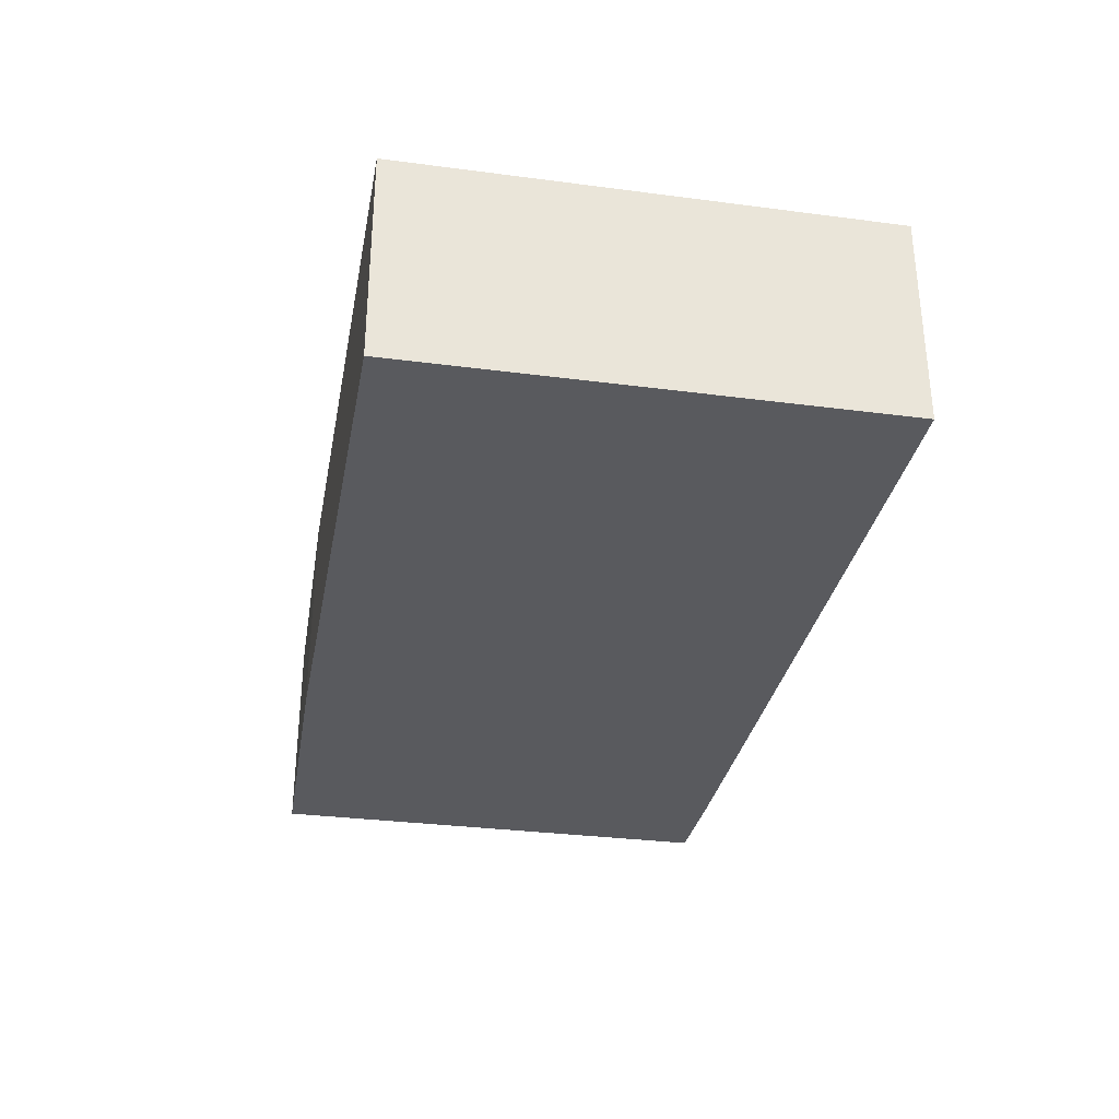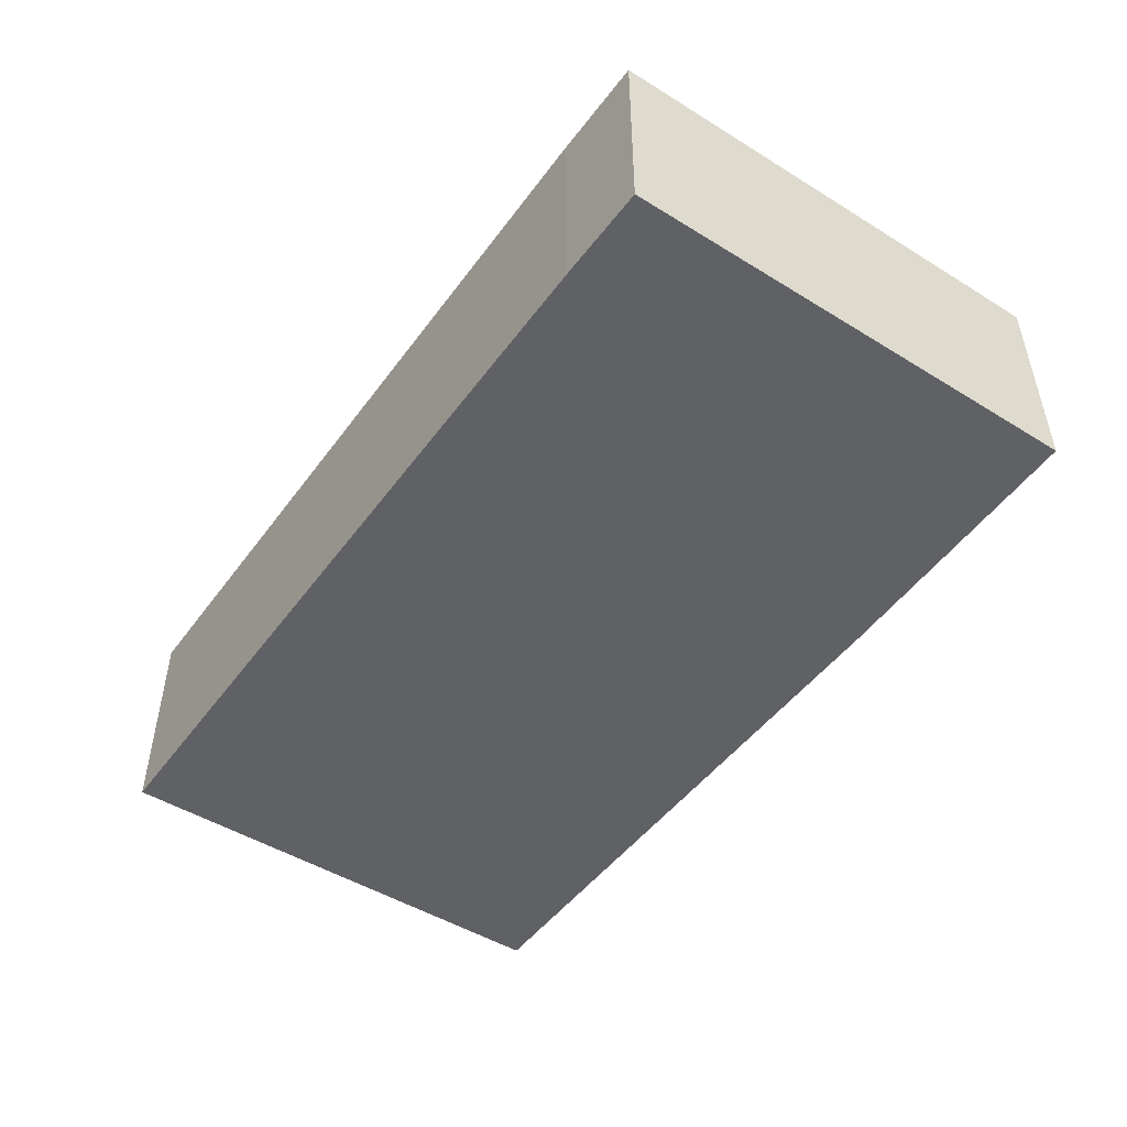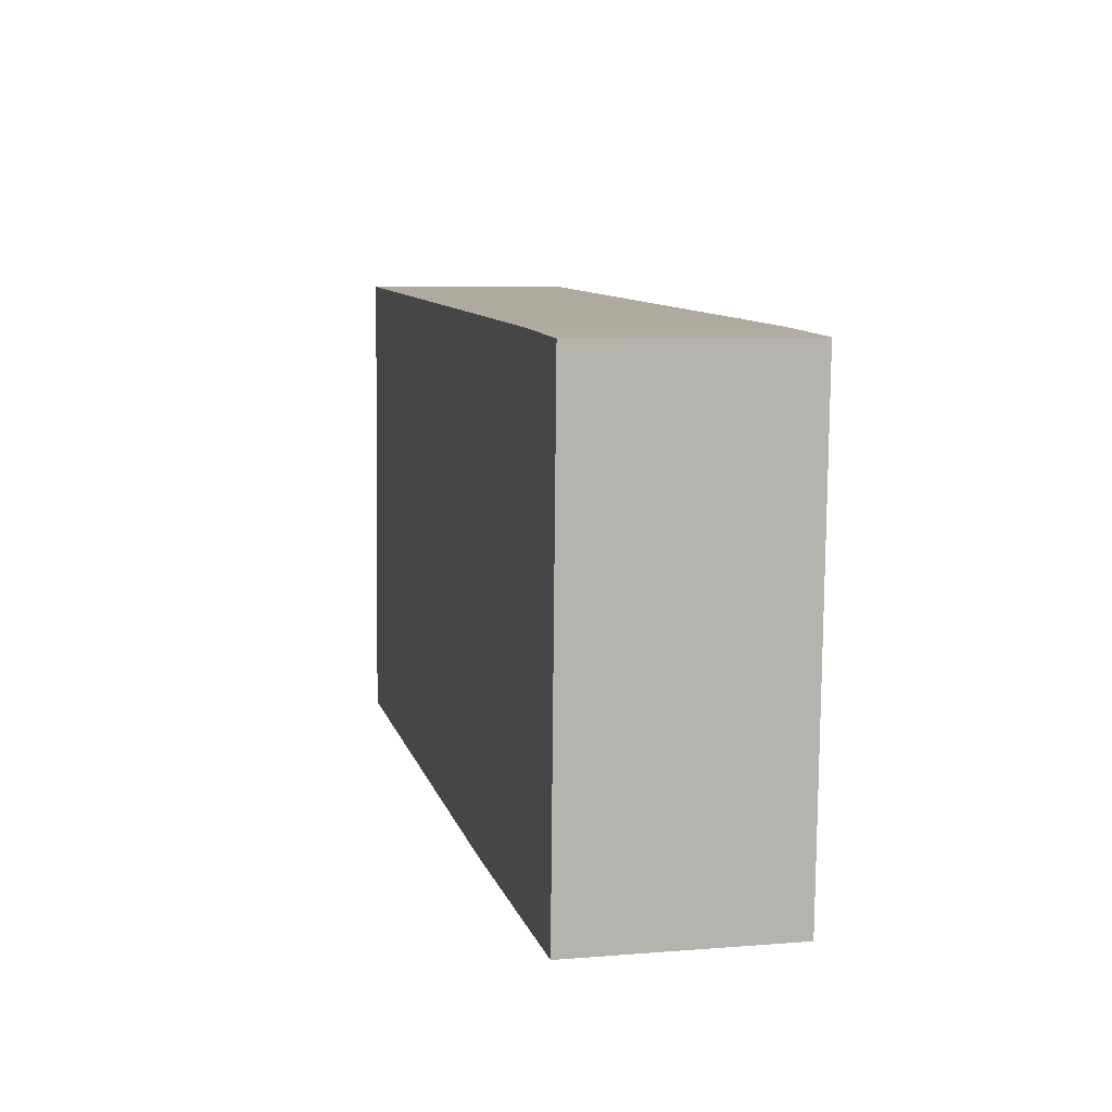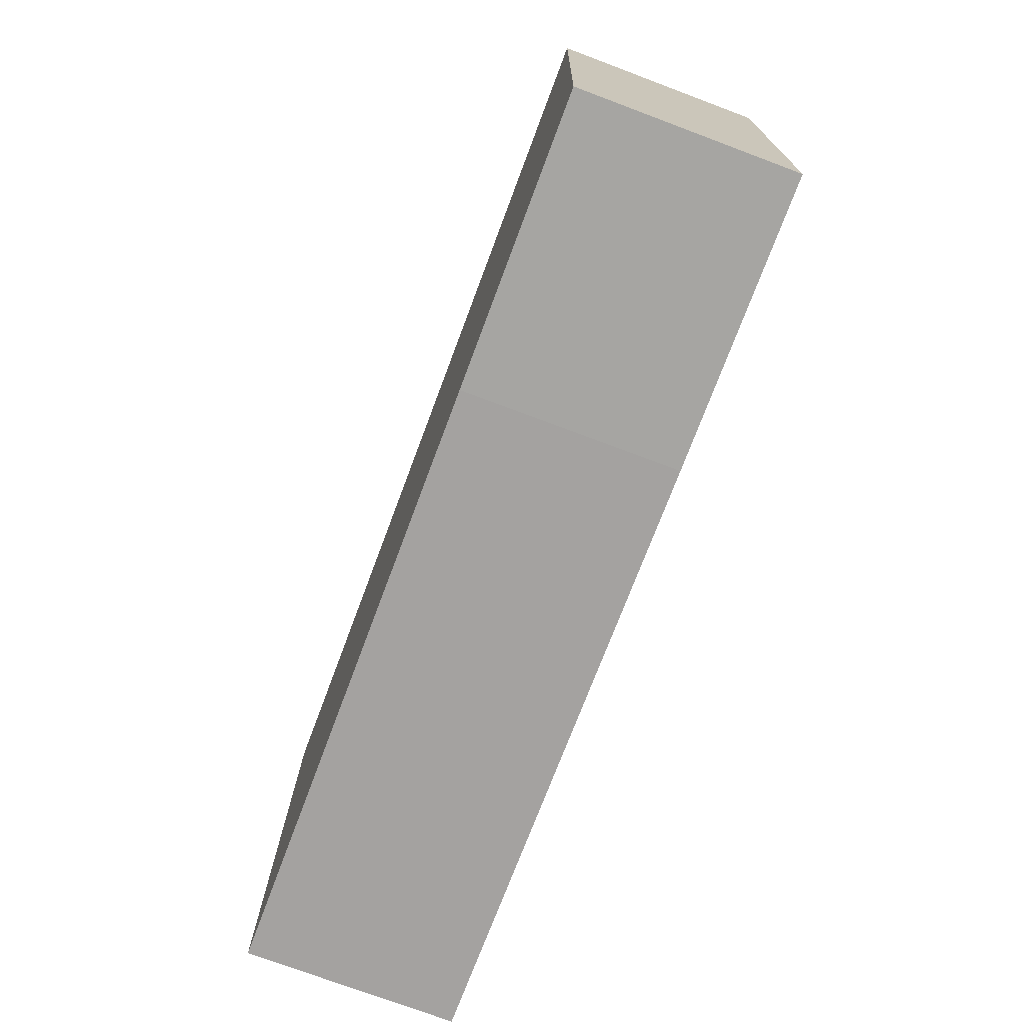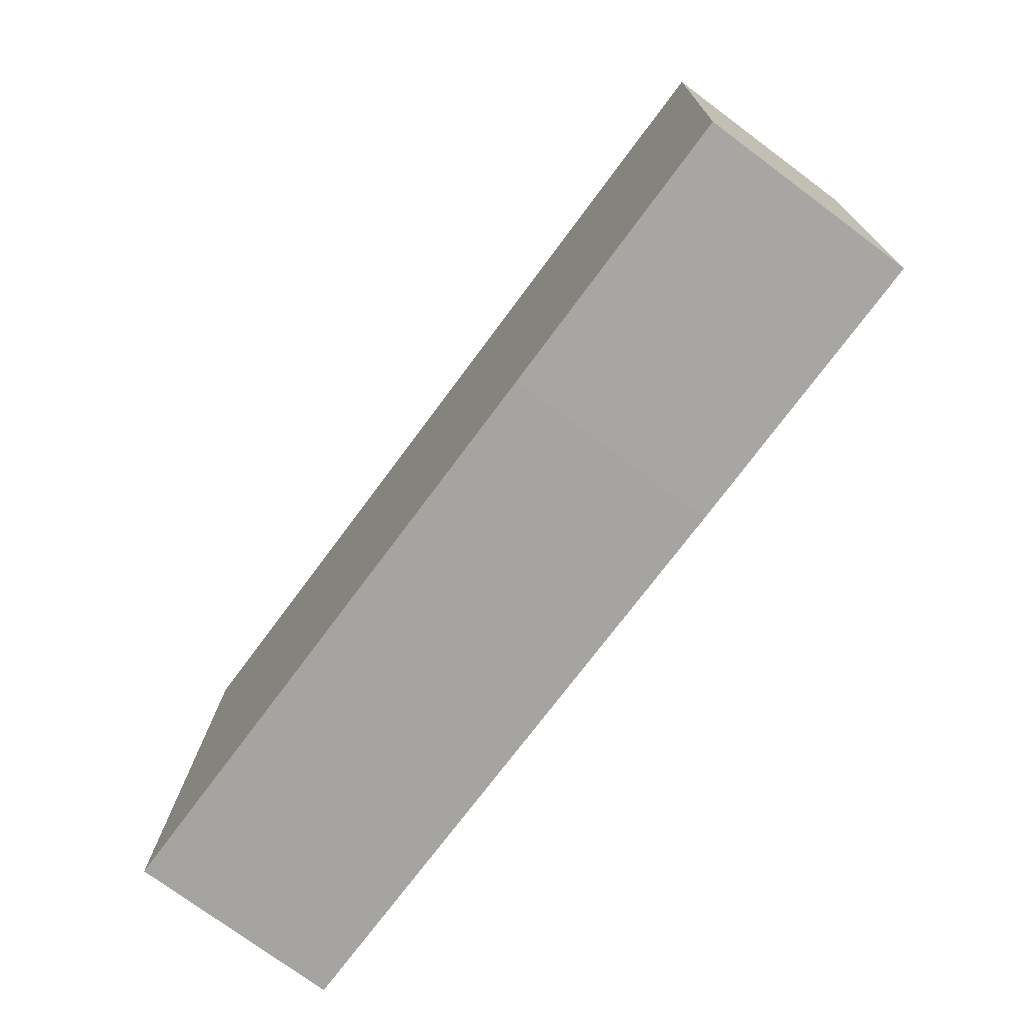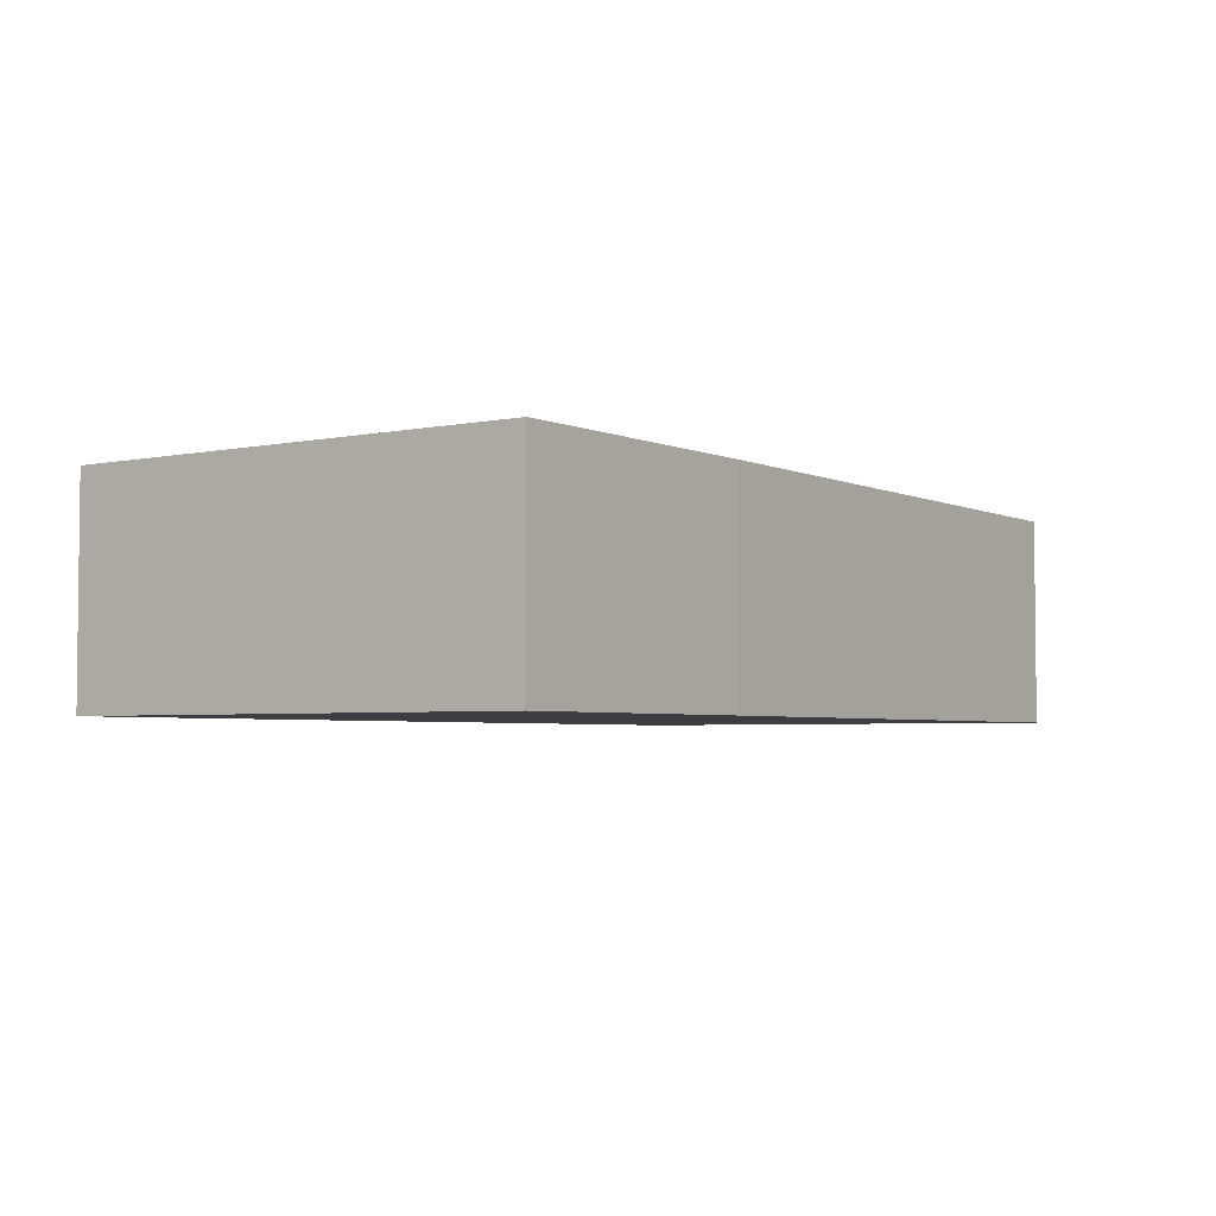
<metadata>
{"format":"obj","ext":"obj","renderer":"f3d","projection":"perspective","resolution":1024,"background":"white","views":[{"elev":-31.8,"azim":-97.9,"up":"+Y"},{"elev":-48.4,"azim":57.9,"up":"+Y"},{"elev":6.9,"azim":76.8,"up":"+Z"},{"elev":-75.3,"azim":69.5,"up":"+Z"},{"elev":-75.7,"azim":53.5,"up":"+Z"},{"elev":-3.7,"azim":127.3,"up":"+Y"}]}
</metadata>
<code>
v  0.303 3.029 6.815
v  8.629 3.029 -0.403
v  0 3.029 1.855e-16
v  8.964 3.029 6.435
v  12.57 3.029 -0.506
v  12.68 3.029 -0.509
v  12.97 3.029 6.234
v  11.57 3.029 6.319
v  12.68 3.117e-17 -0.509
v  8.629 2.468e-17 -0.403
v  12.57 3.098e-17 -0.506
v  0 0 0
v  0.303 -4.173e-16 6.815
v  8.964 -3.94e-16 6.435
v  11.57 -3.869e-16 6.319
v  12.97 -3.817e-16 6.234
g defaultobject
f 1 2 3
f 2 1 4
f 2 4 5
f 5 4 6
f 6 4 7
f 7 4 8
f 9 5 6
f 5 9 2
f 2 9 10
f 10 9 11
f 10 3 2
f 3 10 12
f 12 1 3
f 1 12 13
f 13 4 1
f 4 13 14
f 4 14 8
f 8 14 15
f 8 15 7
f 7 15 16
f 16 6 7
f 6 16 9
f 10 13 12
f 13 10 11
f 13 11 14
f 14 11 9
f 14 9 16
f 14 16 15

</code>
